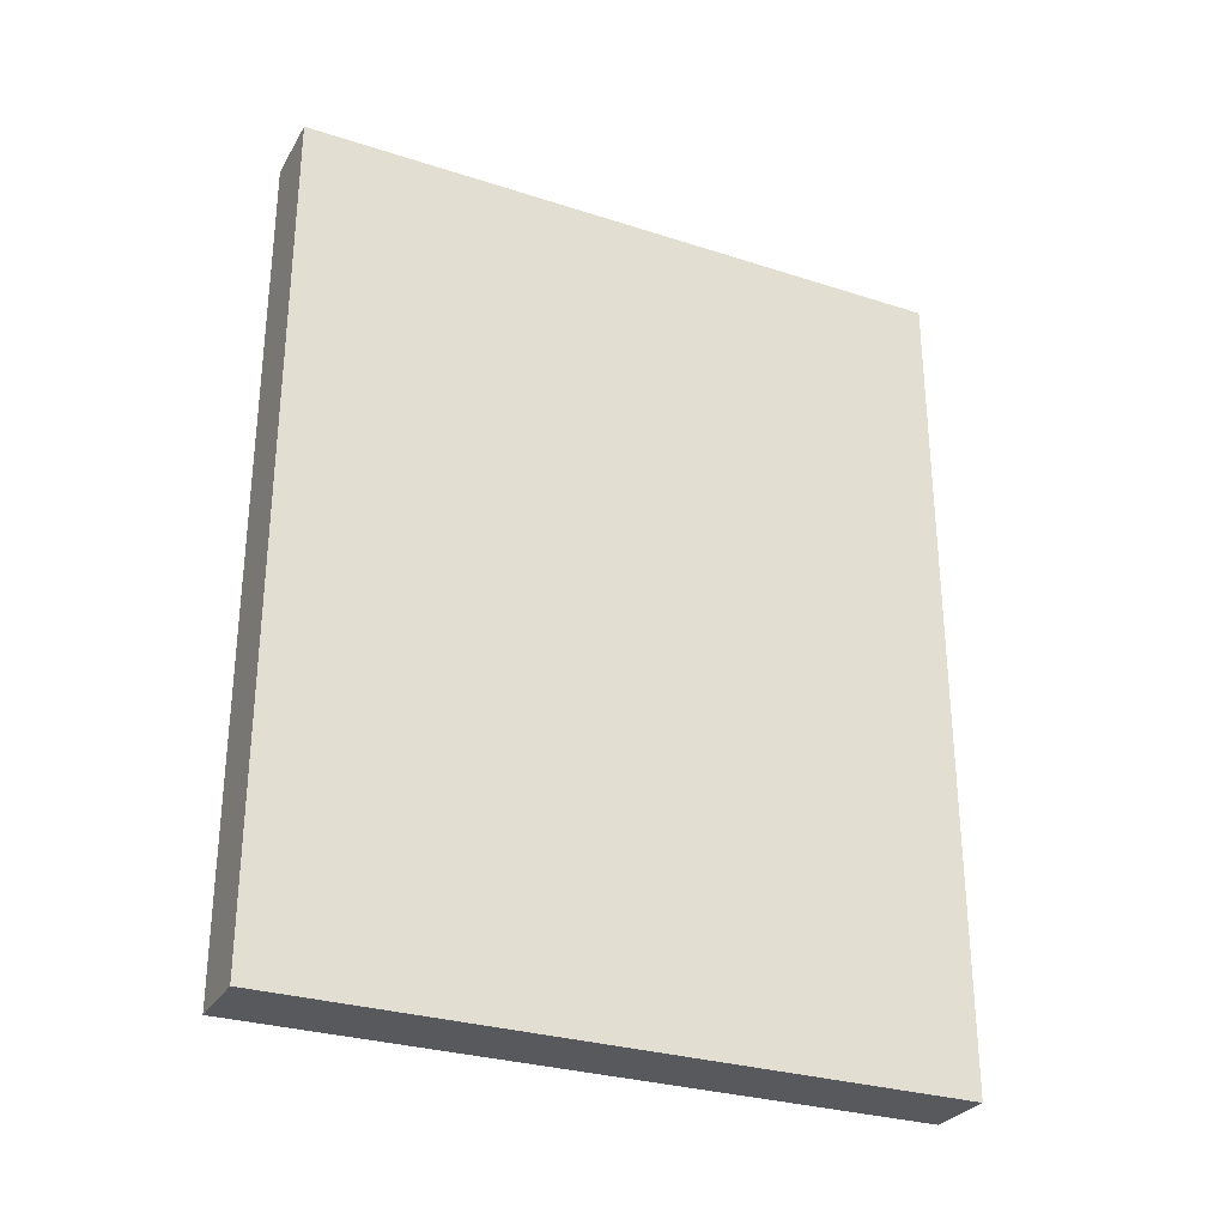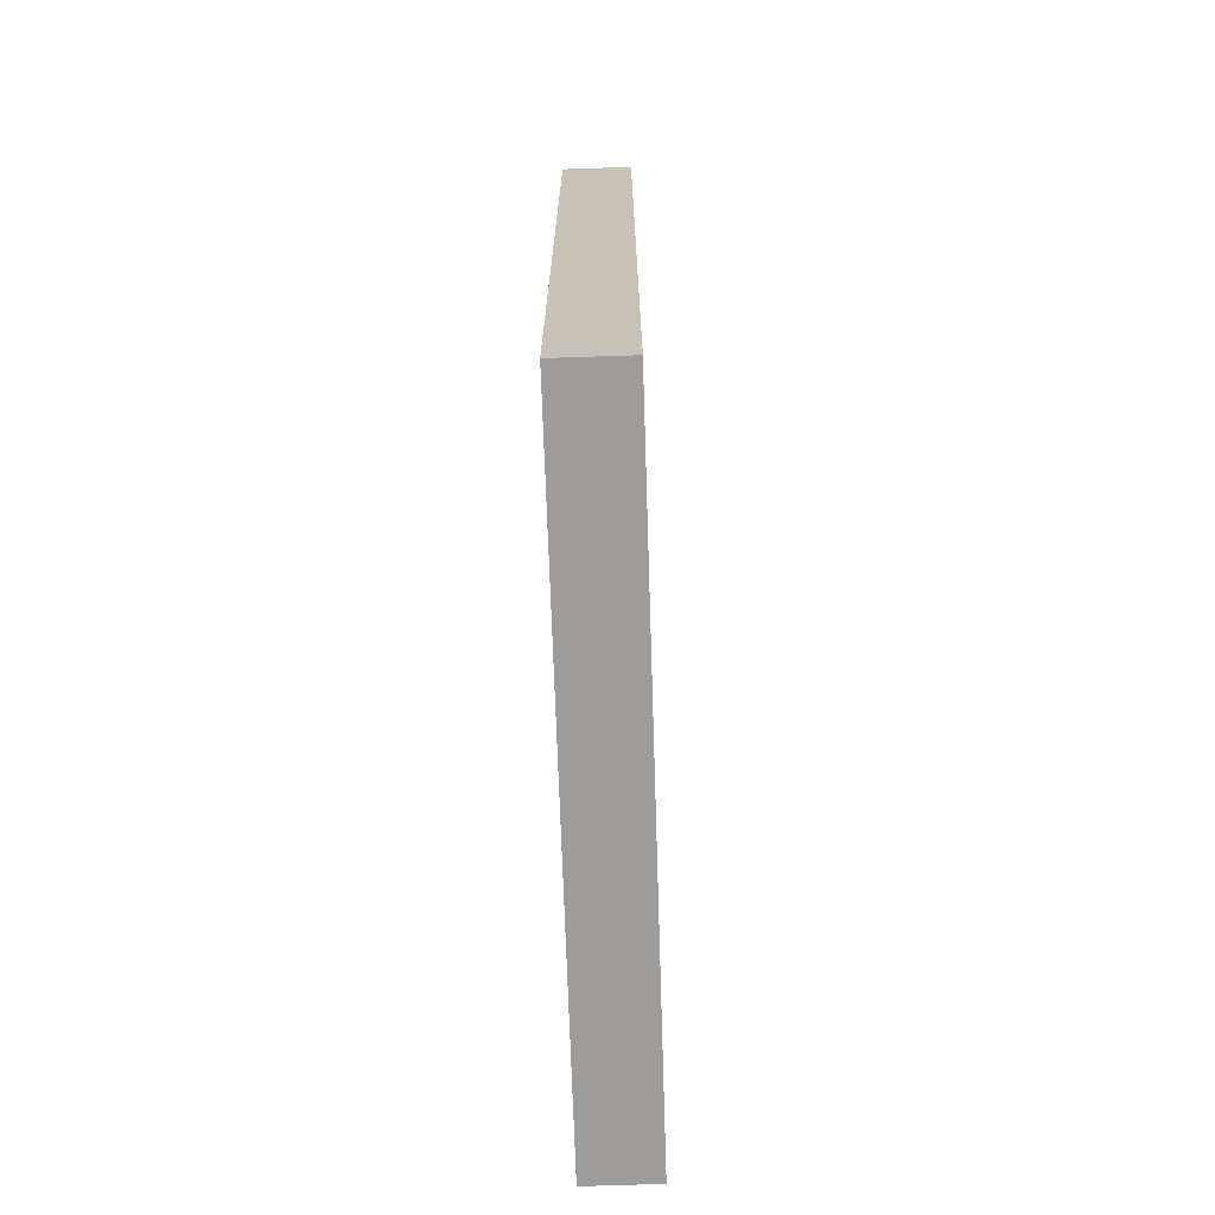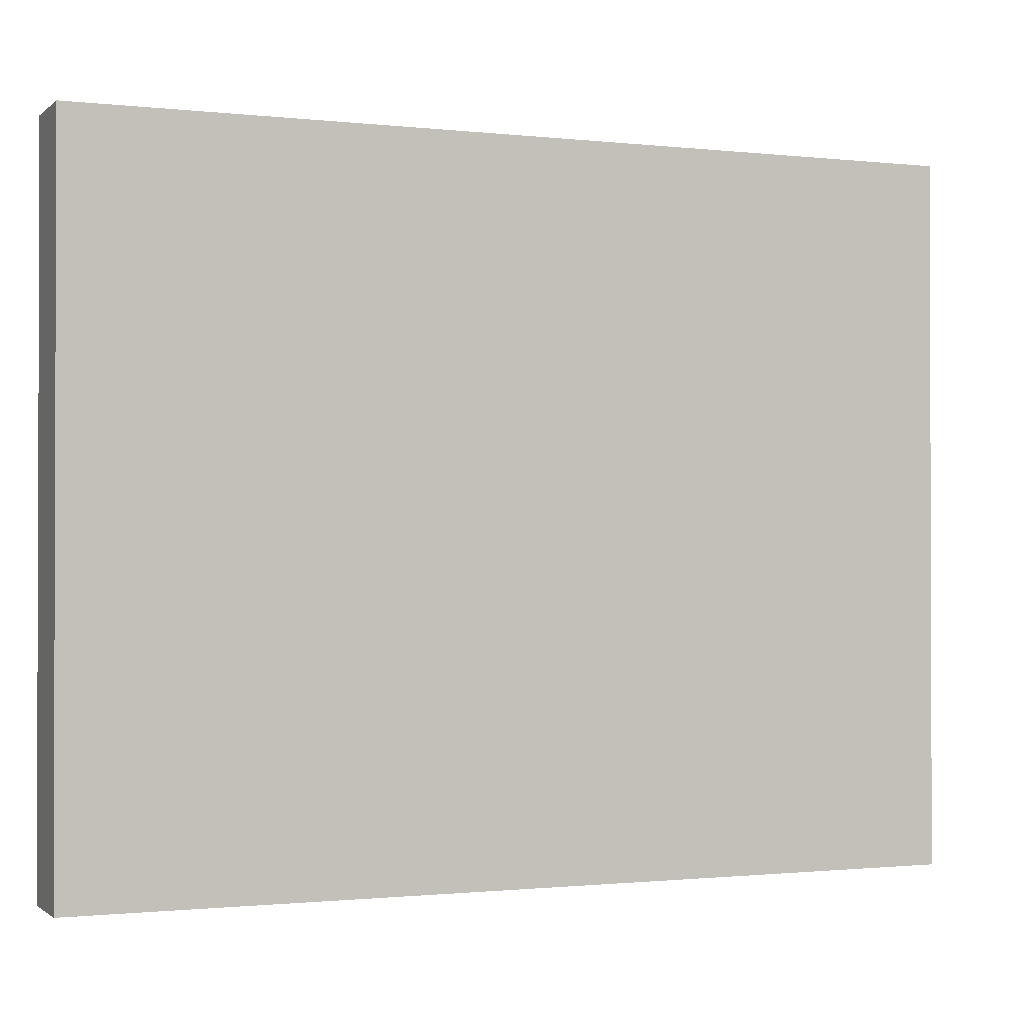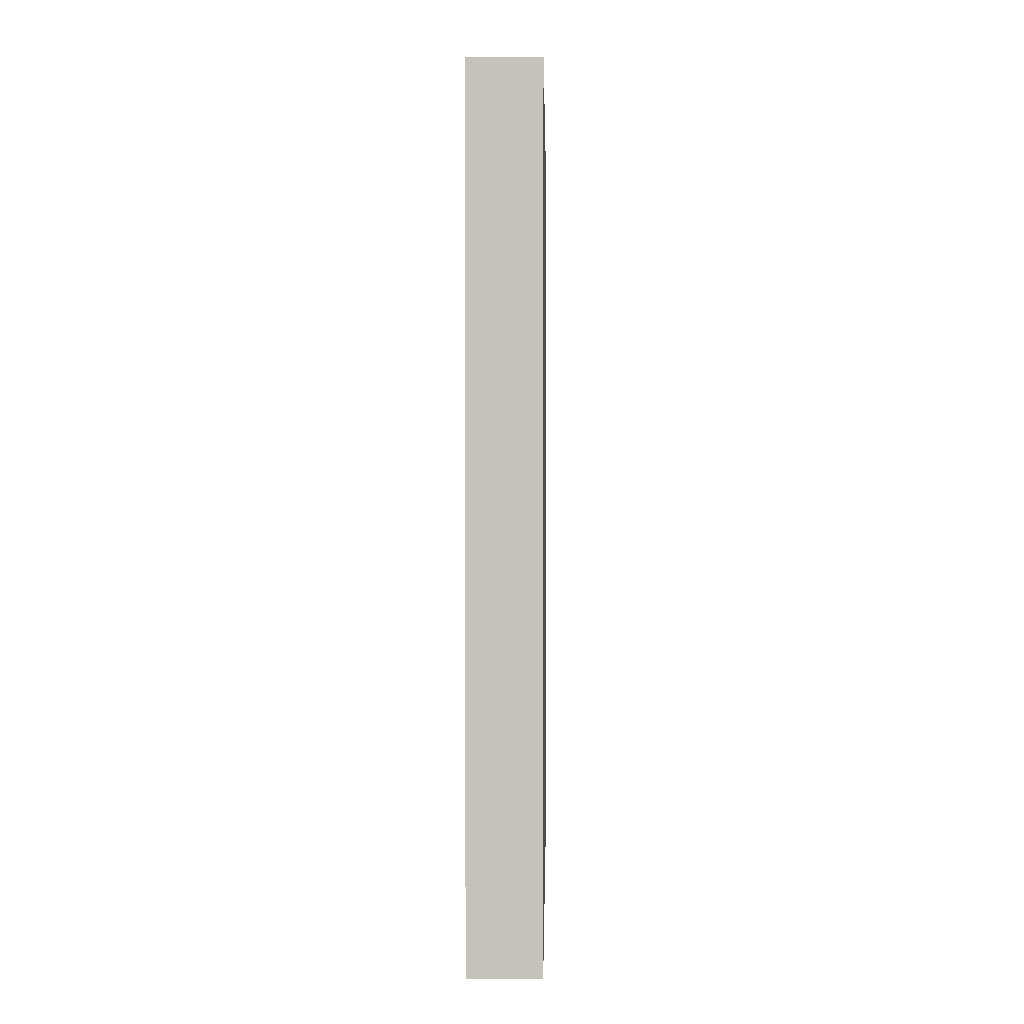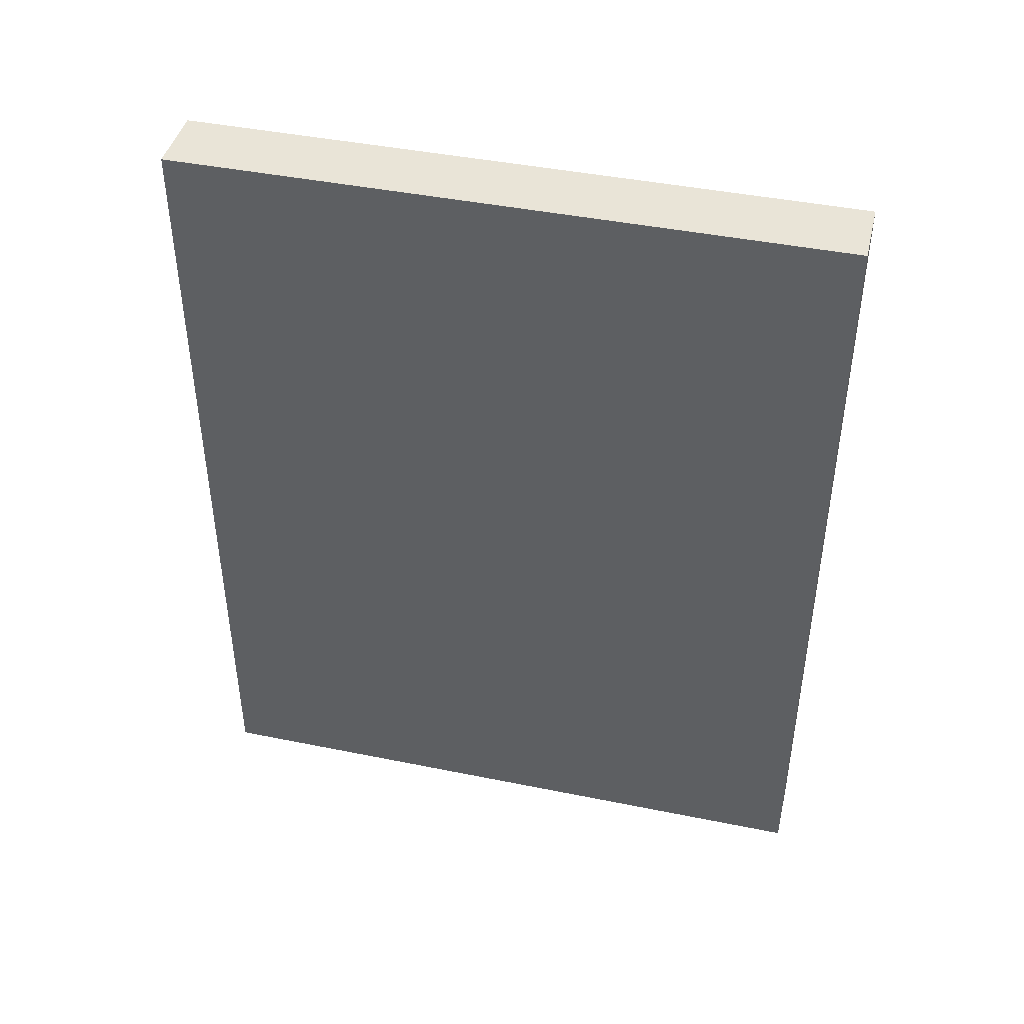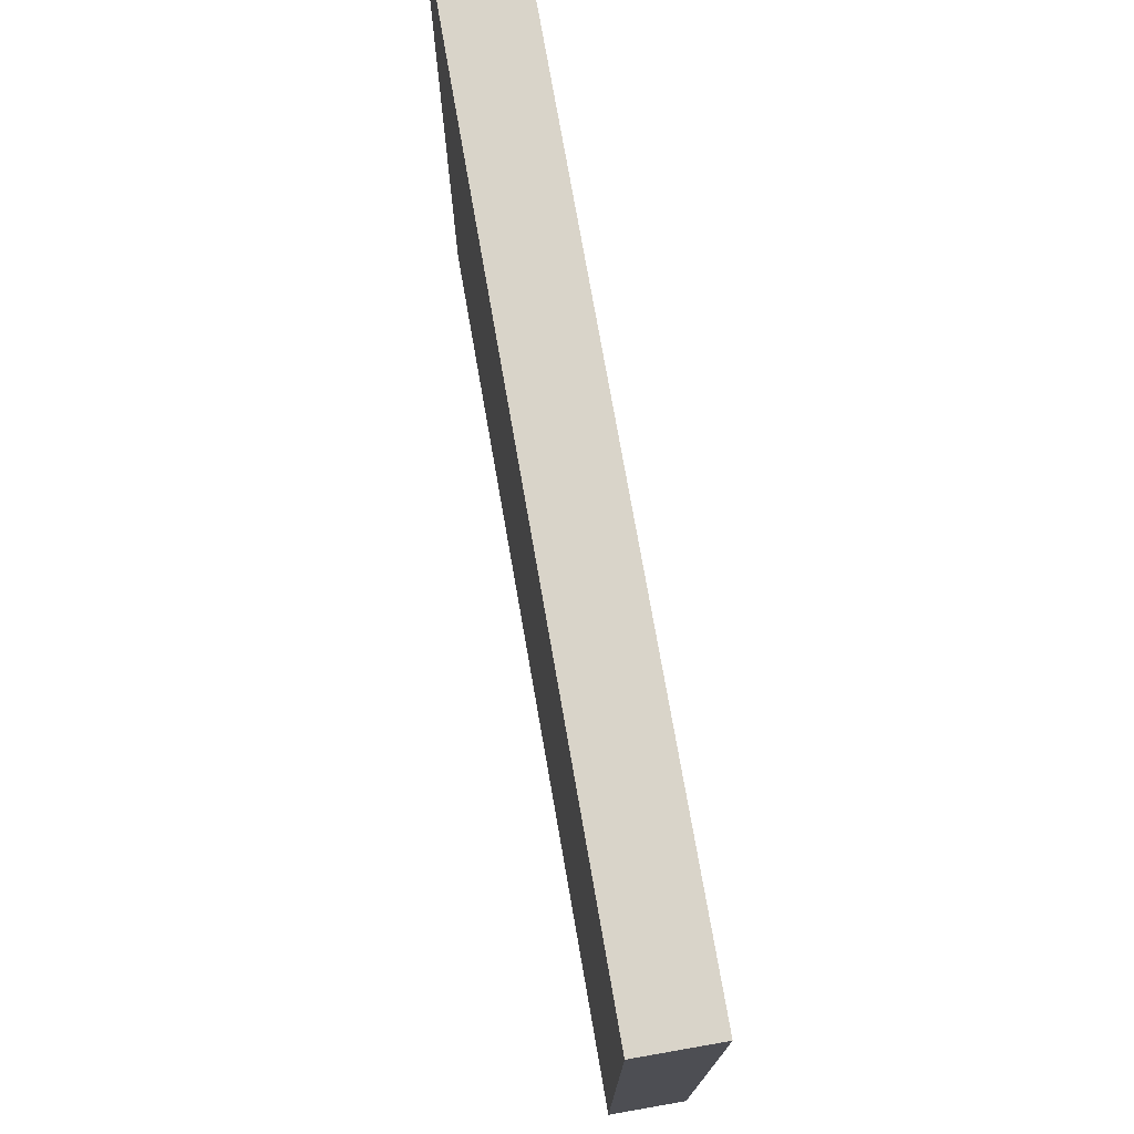
<metadata>
{"format":"obj","ext":"obj","renderer":"f3d","projection":"perspective","resolution":1024,"background":"white","views":[{"elev":-29.4,"azim":64.6,"up":"+Z"},{"elev":-70.3,"azim":-178.1,"up":"+Z"},{"elev":-1.0,"azim":-112.6,"up":"+Y"},{"elev":1.3,"azim":-178.8,"up":"+Z"},{"elev":43.3,"azim":-76.5,"up":"+Z"},{"elev":74.9,"azim":-9.9,"up":"+Y"}]}
</metadata>
<code>
g COL_InflatableWall22_MO
v -1.616 -15.22 19.1
v -1.616 -0.000332 19.1
v 2.117e-06 -0.000332 19.1
v 2.117e-06 -15.22 19.1
v -1.616 -0.000332 19.1
v -1.616 0 -2.814e-06
v 2.117e-06 0 -2.814e-06
v 2.117e-06 -0.000332 19.1
v -1.616 0 -2.814e-06
v -1.616 -15.22 -2.814e-06
v 2.117e-06 -15.22 -2.814e-06
v 2.117e-06 0 -2.814e-06
v -1.616 -15.22 -2.814e-06
v -1.616 -15.22 19.1
v 2.117e-06 -15.22 19.1
v 2.117e-06 -15.22 -2.814e-06
v 2.117e-06 -15.22 19.1
v 2.117e-06 -0.000332 19.1
v 2.117e-06 0 -2.814e-06
v 2.117e-06 -15.22 -2.814e-06
v -1.616 -15.22 -2.814e-06
v -1.616 0 -2.814e-06
v -1.616 -0.000332 19.1
v -1.616 -15.22 19.1
g COL_InflatableWall22_MO_0
f 3 2 1
f 4 3 1
f 7 6 5
f 8 7 5
f 11 10 9
f 12 11 9
f 15 14 13
f 16 15 13
f 19 18 17
f 20 19 17
f 23 22 21
f 24 23 21

</code>
